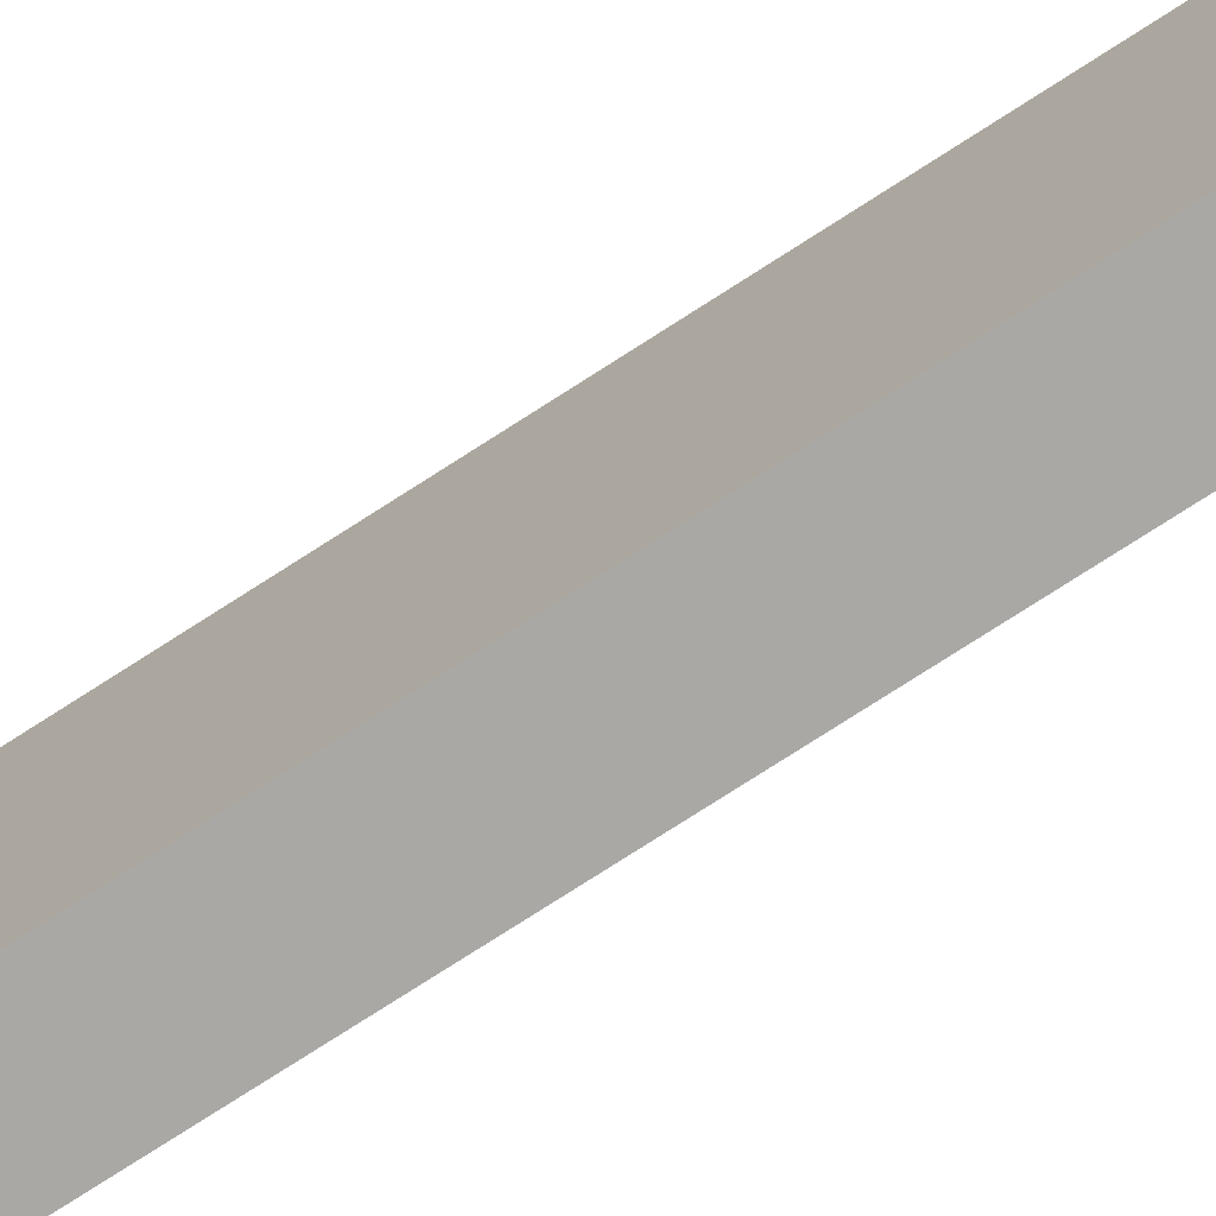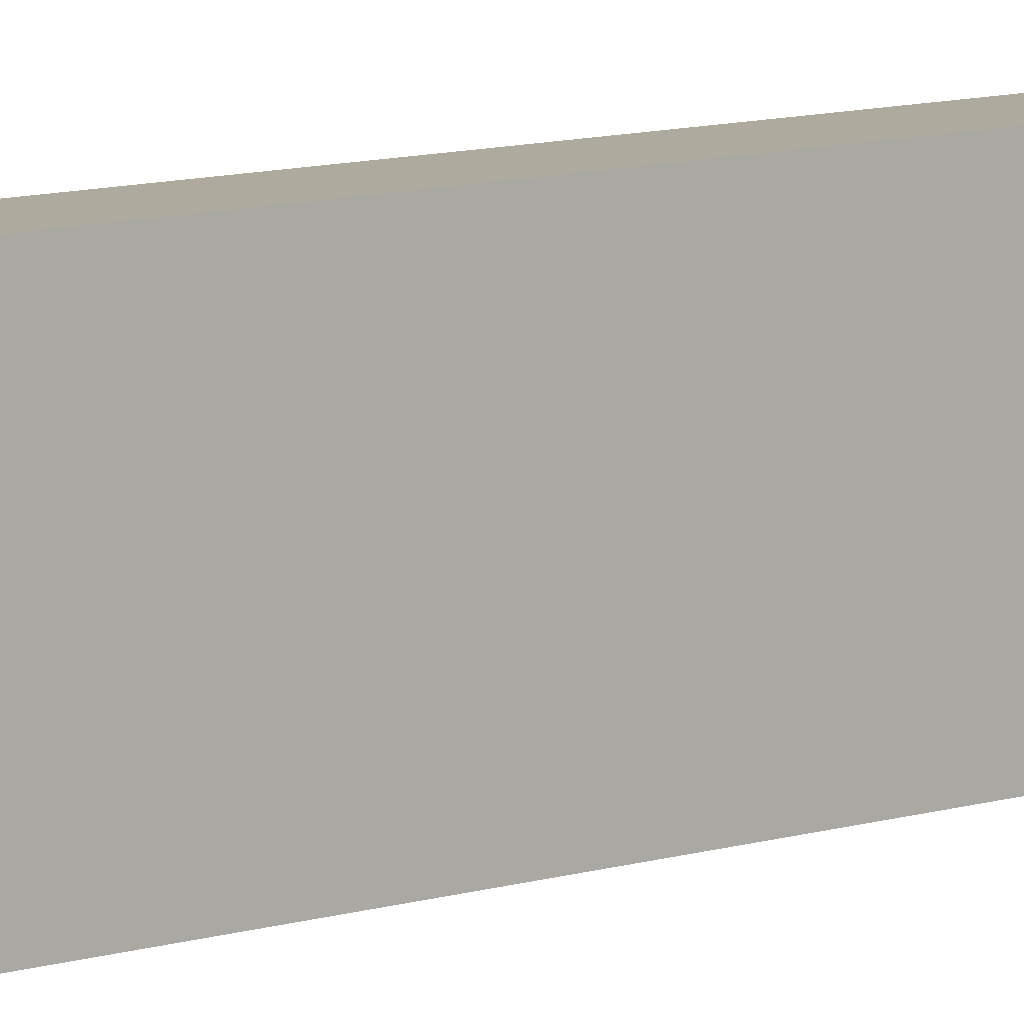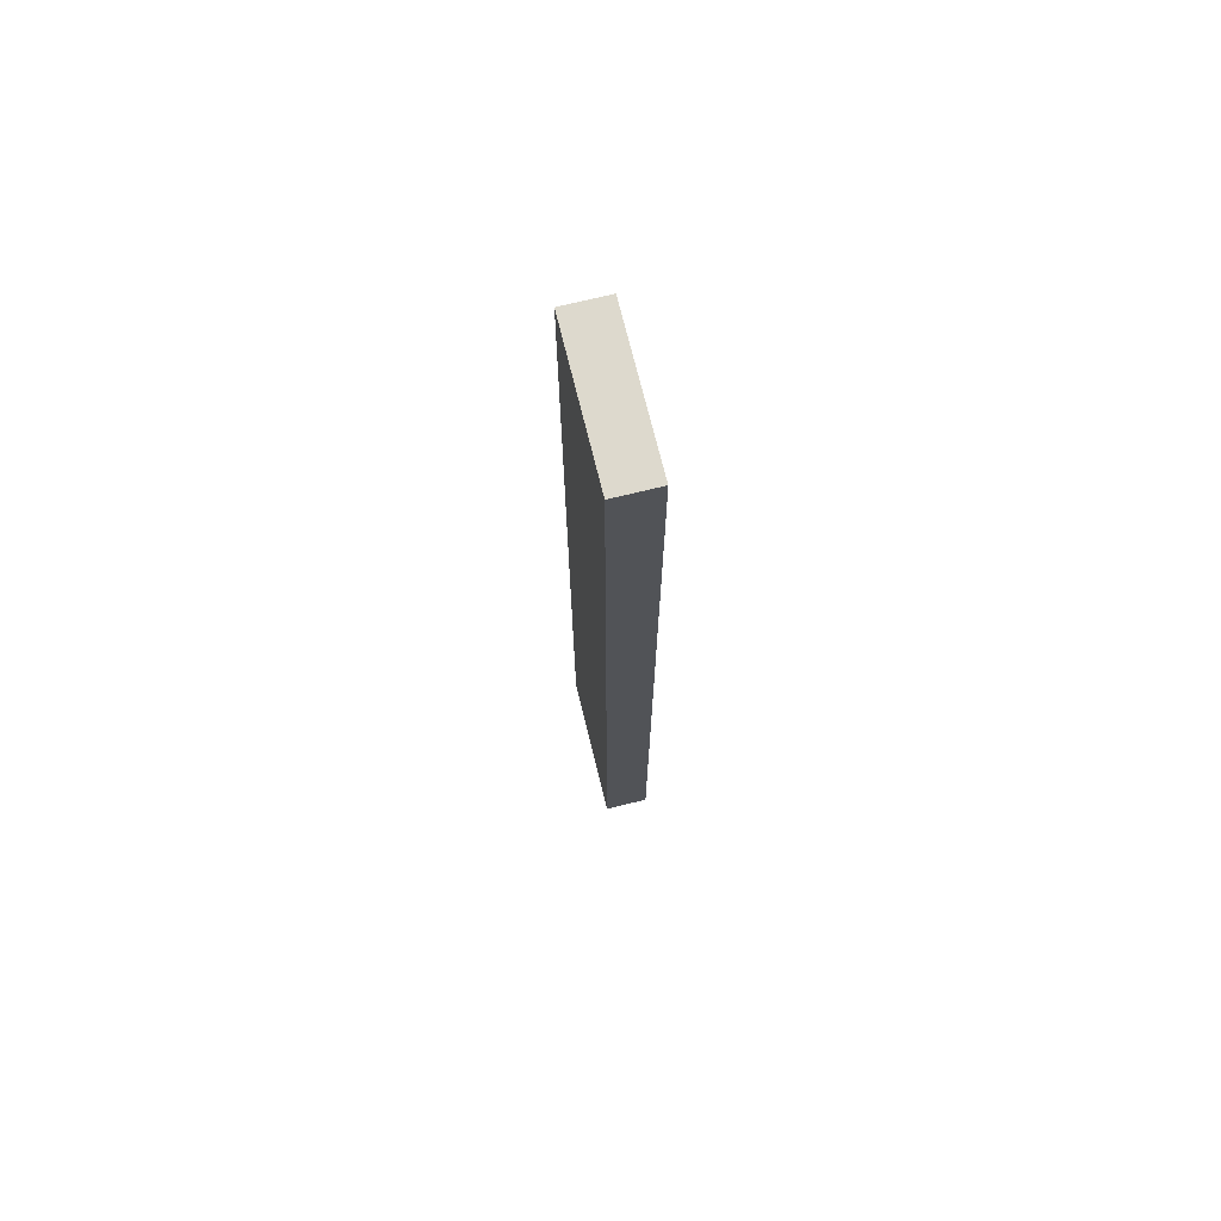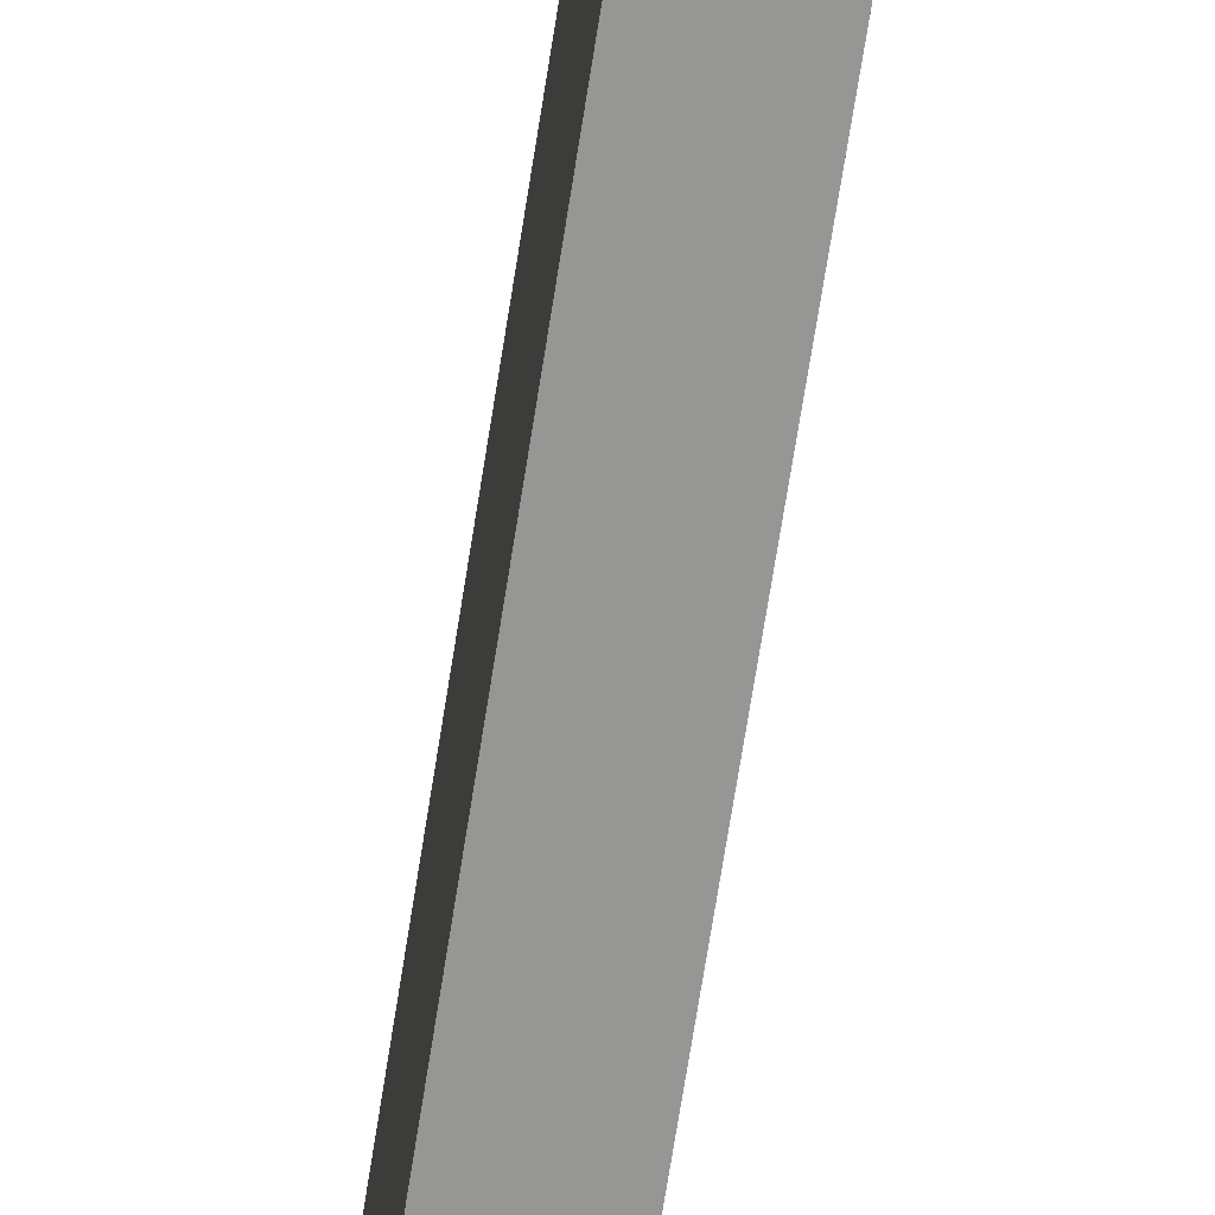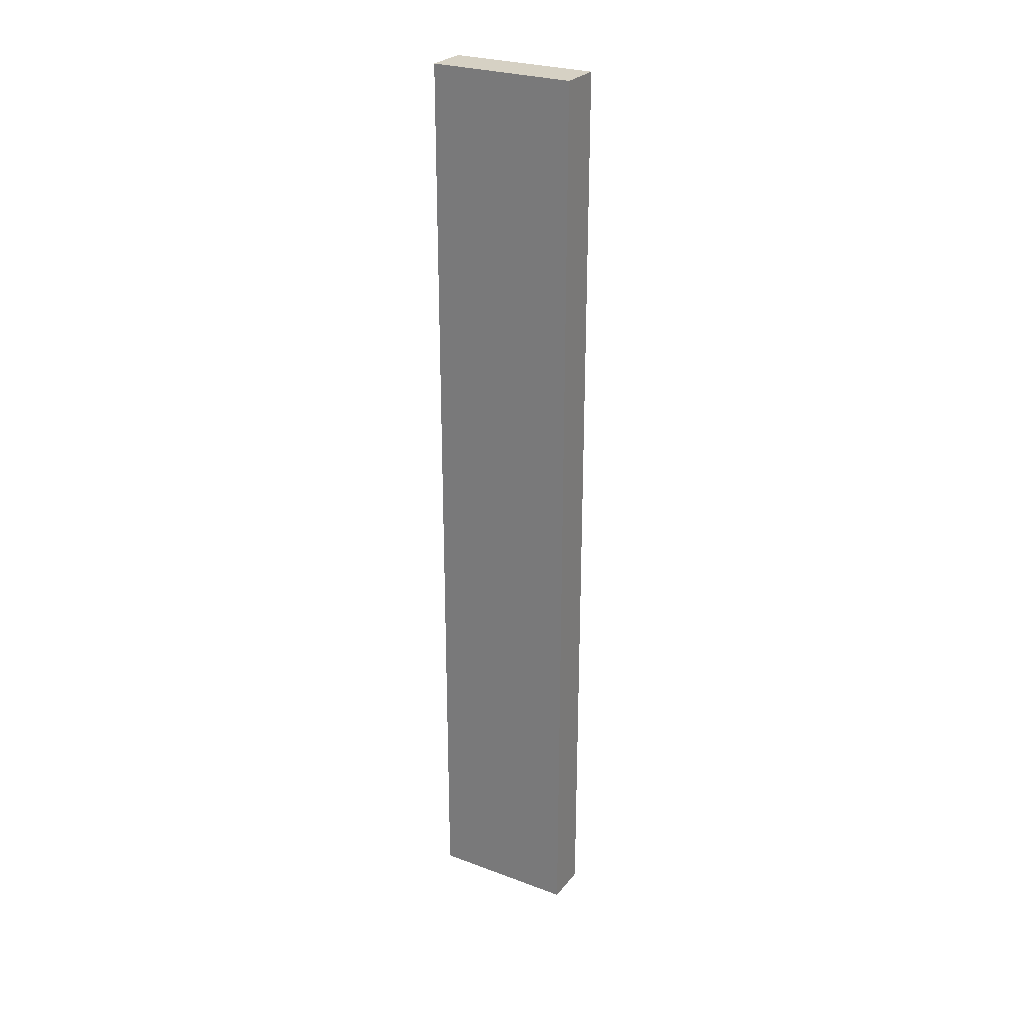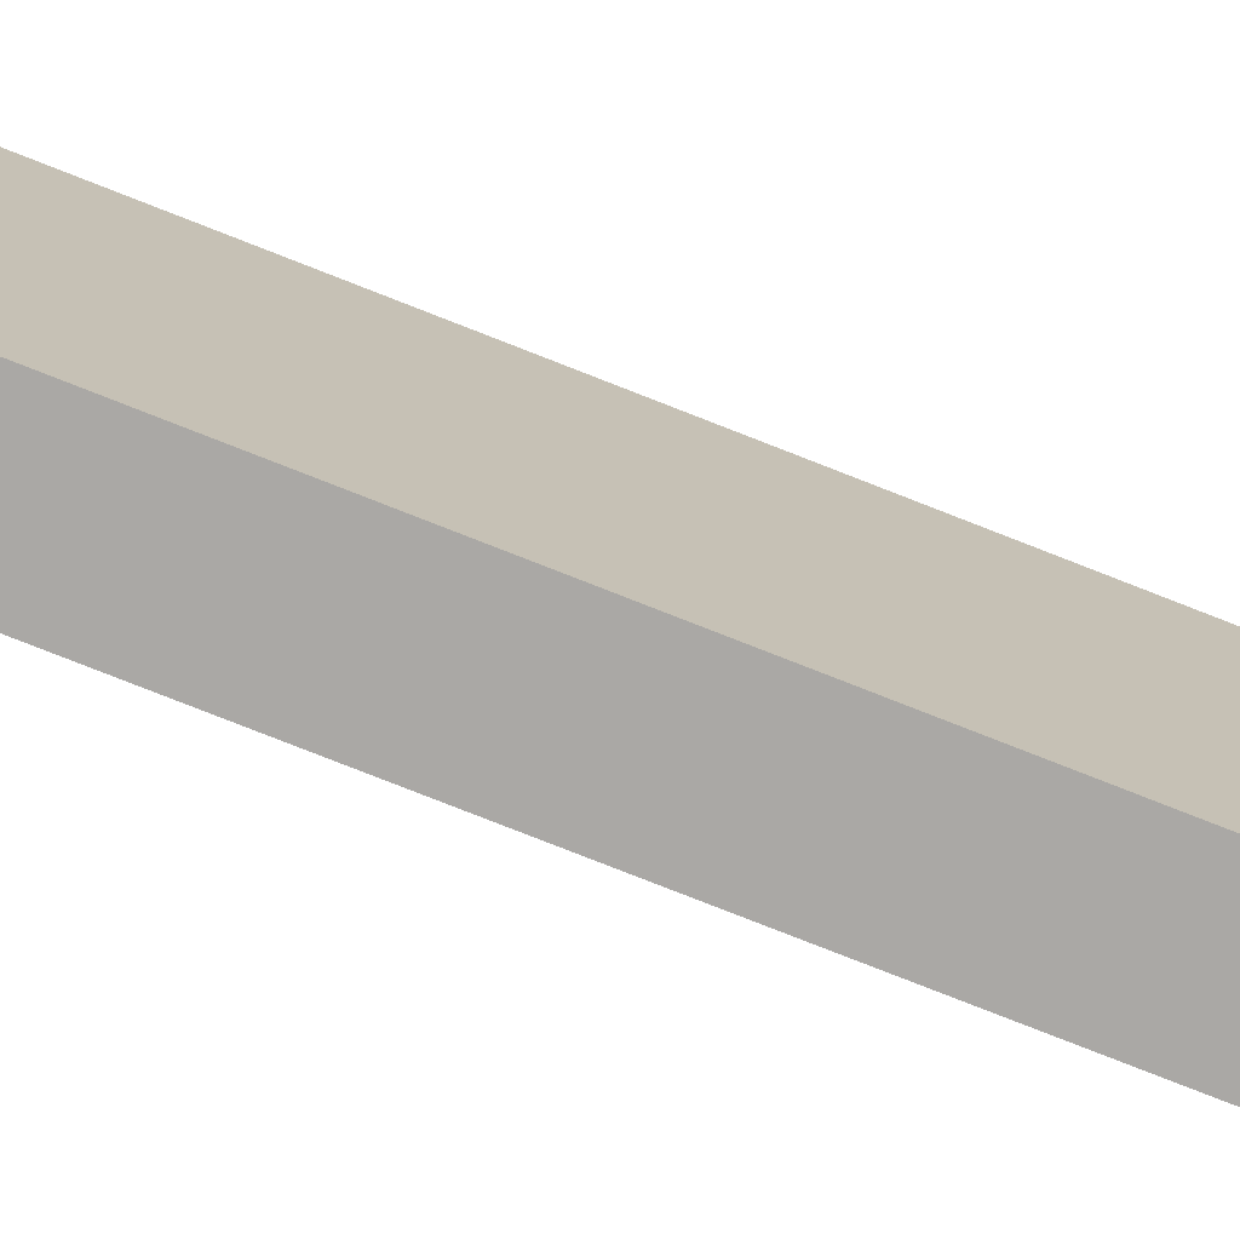
<metadata>
{"format":"obj","ext":"obj","renderer":"f3d","projection":"perspective","resolution":1024,"background":"white","views":[{"elev":-75.1,"azim":122.9,"up":"+Y"},{"elev":9.3,"azim":-130.5,"up":"+Y"},{"elev":71.9,"azim":166.2,"up":"+Z"},{"elev":-67.7,"azim":-8.8,"up":"+Y"},{"elev":26.8,"azim":-60.0,"up":"+Z"},{"elev":-75.2,"azim":68.3,"up":"+Y"}]}
</metadata>
<code>
g Plank2
v -0.07071 -0.2363 -1.522
v -0.07071 -0.2363 1.522
v 0.07071 -0.2363 -1.522
v 0.07071 -0.2363 1.522
v -0.07071 -0.2363 1.522
v -0.07071 0.2363 1.522
v 0.07071 -0.2363 1.522
v 0.07071 0.2363 1.522
v -0.07071 0.2363 1.522
v -0.07071 0.2363 -1.522
v 0.07071 0.2363 1.522
v 0.07071 0.2363 -1.522
v -0.07071 0.2363 -1.522
v -0.07071 -0.2363 -1.522
v 0.07071 0.2363 -1.522
v 0.07071 -0.2363 -1.522
v 0.07071 -0.2363 -1.522
v 0.07071 -0.2363 1.522
v 0.07071 0.2363 -1.522
v 0.07071 0.2363 1.522
v -0.07071 0.2363 -1.522
v -0.07071 0.2363 1.522
v -0.07071 -0.2363 -1.522
v -0.07071 -0.2363 1.522
g Plank2_0
f 3 2 1
f 3 4 2
f 7 6 5
f 7 8 6
f 11 10 9
f 11 12 10
f 15 14 13
f 15 16 14
f 19 18 17
f 19 20 18
f 23 22 21
f 23 24 22

</code>
